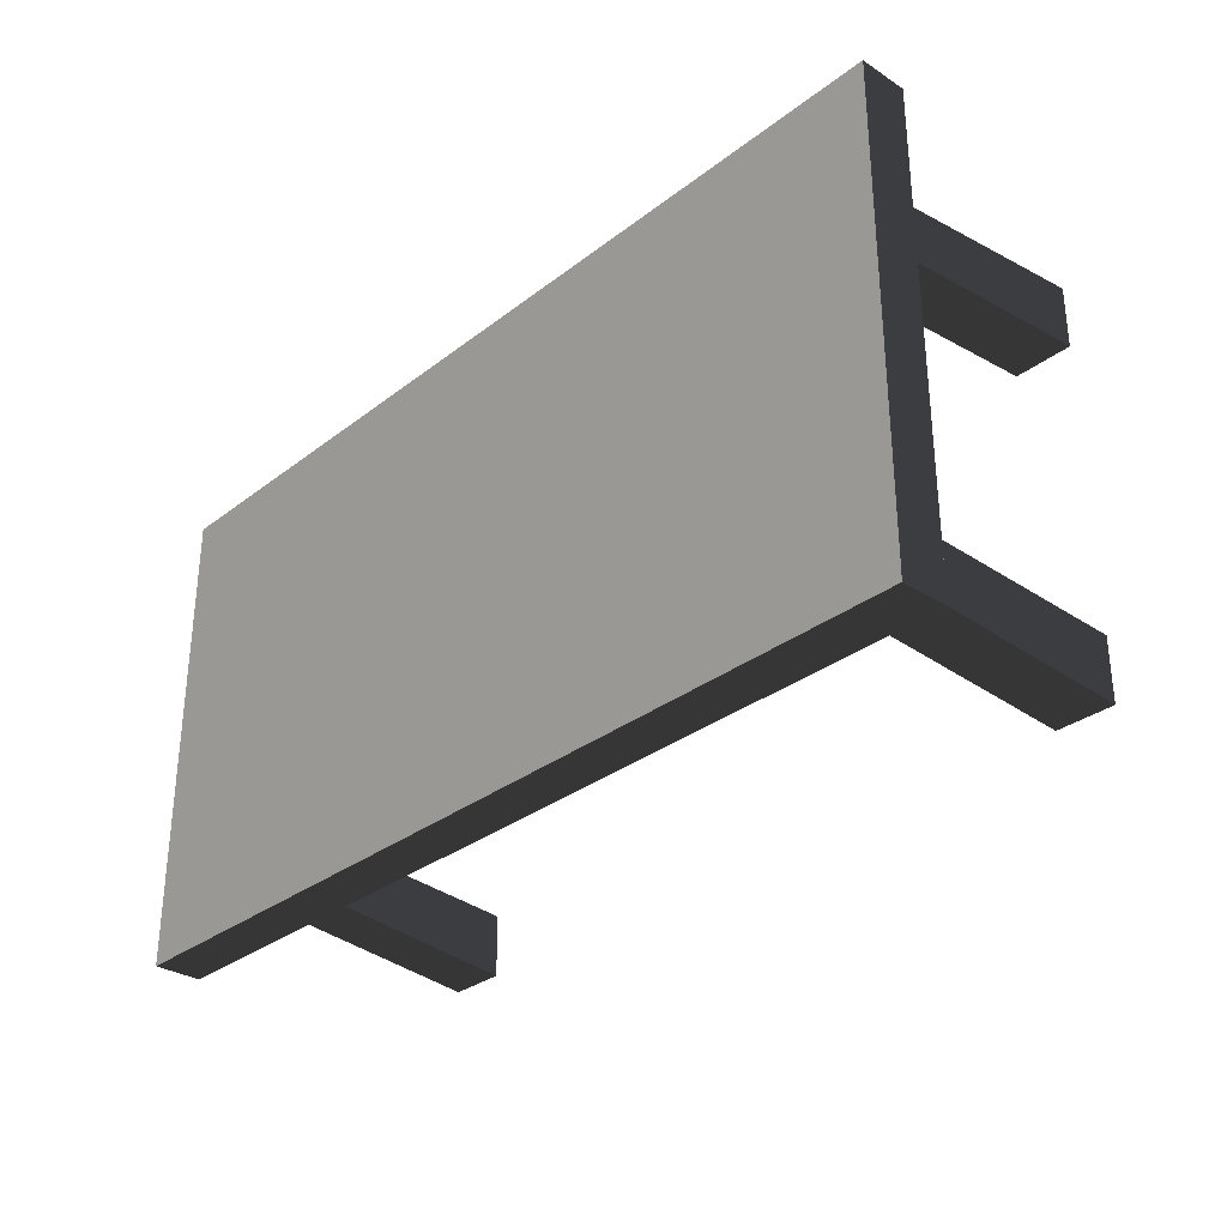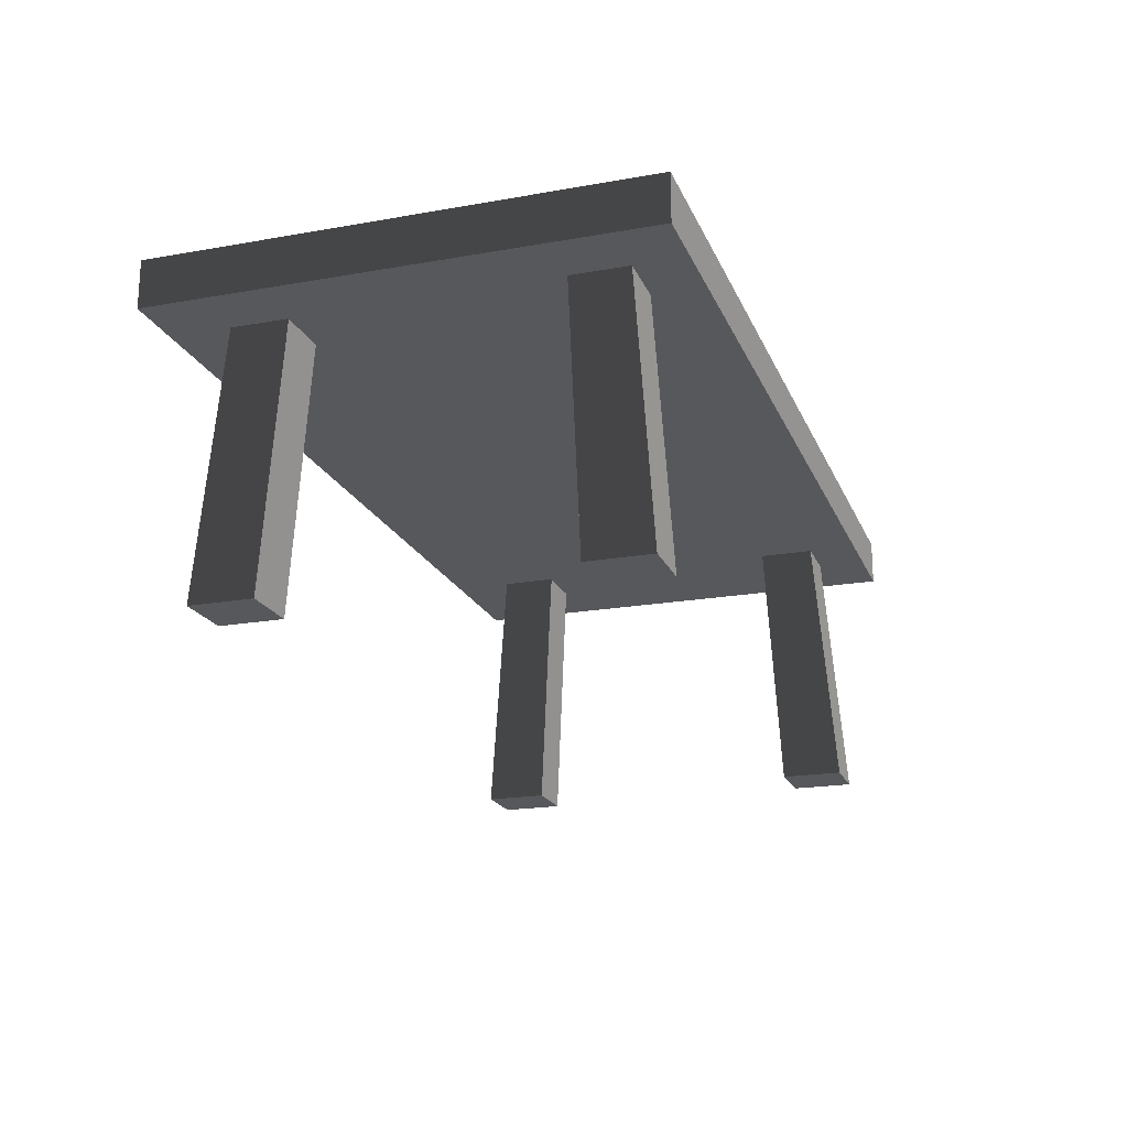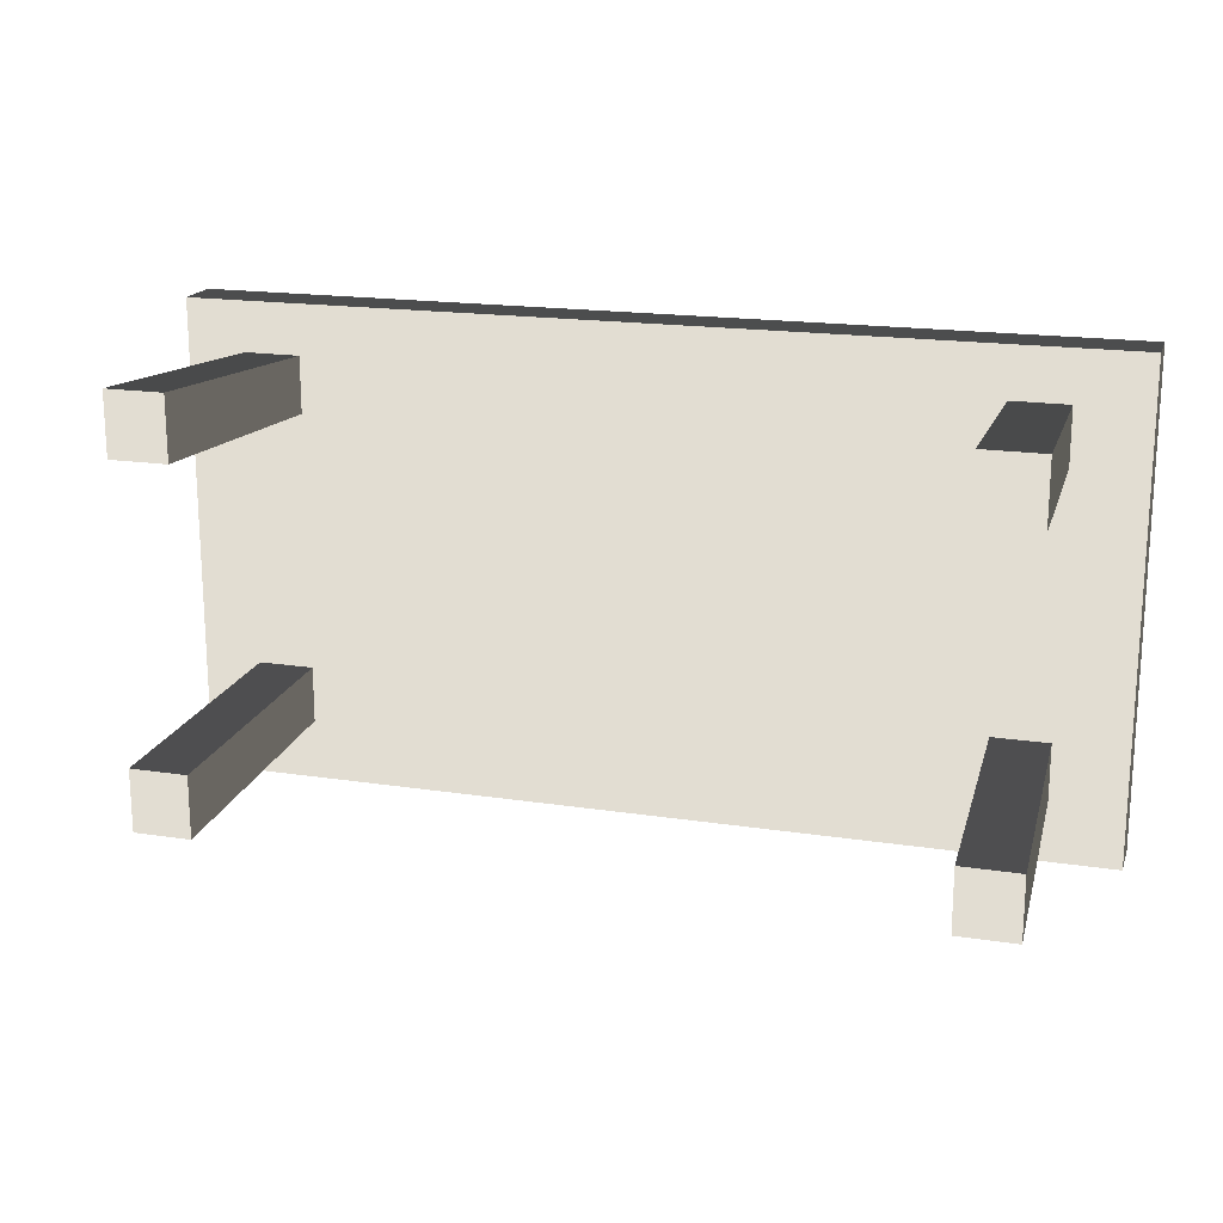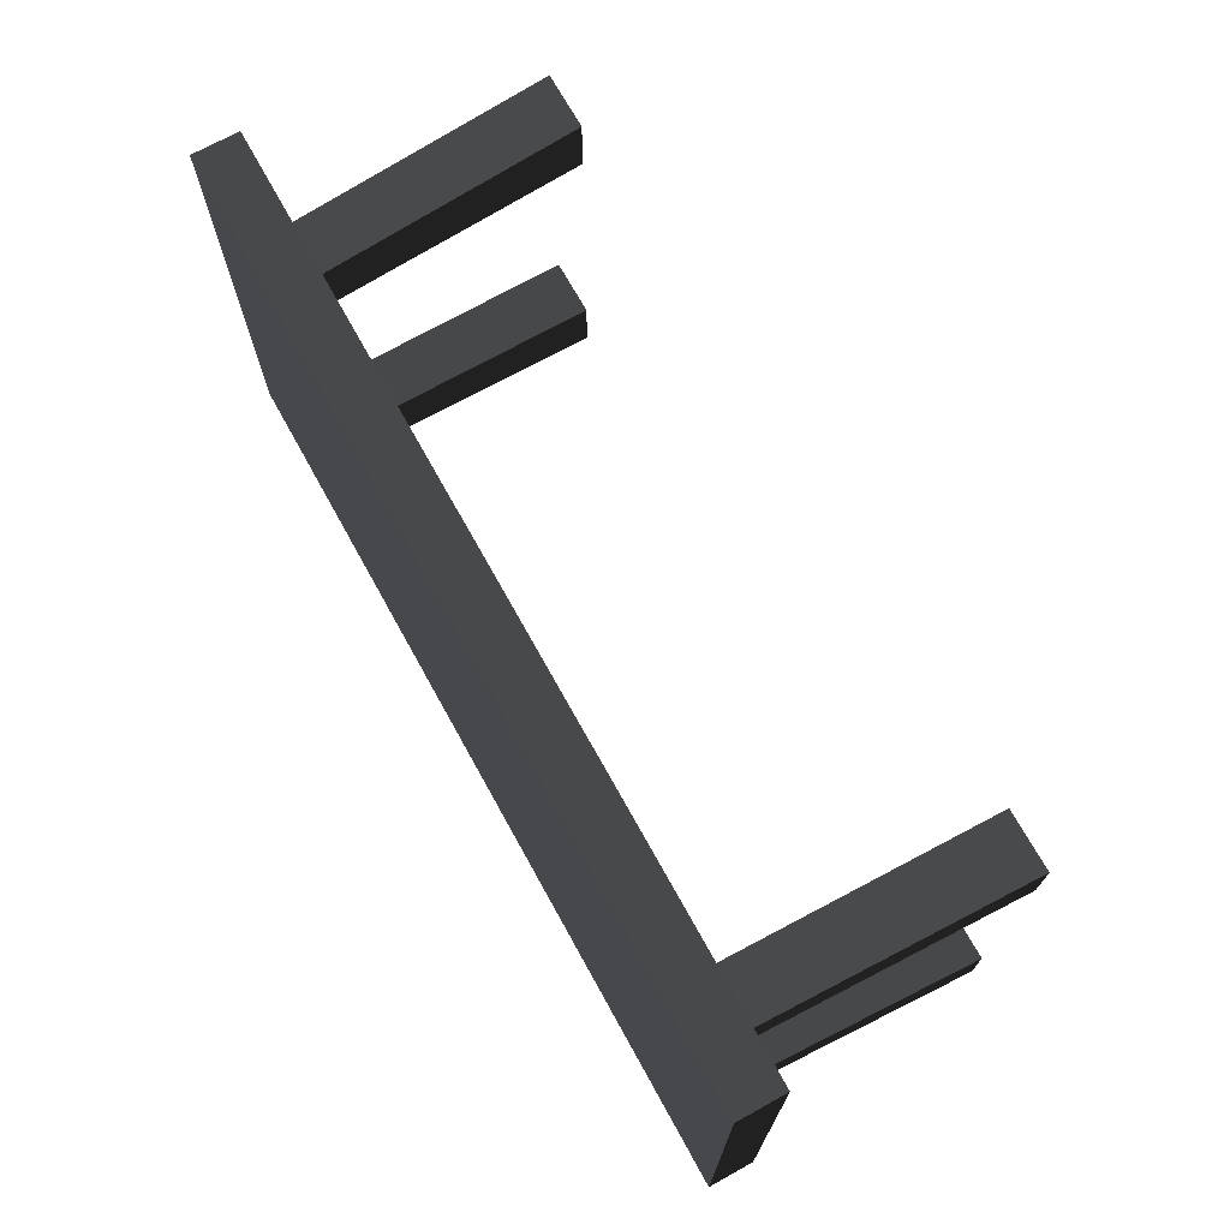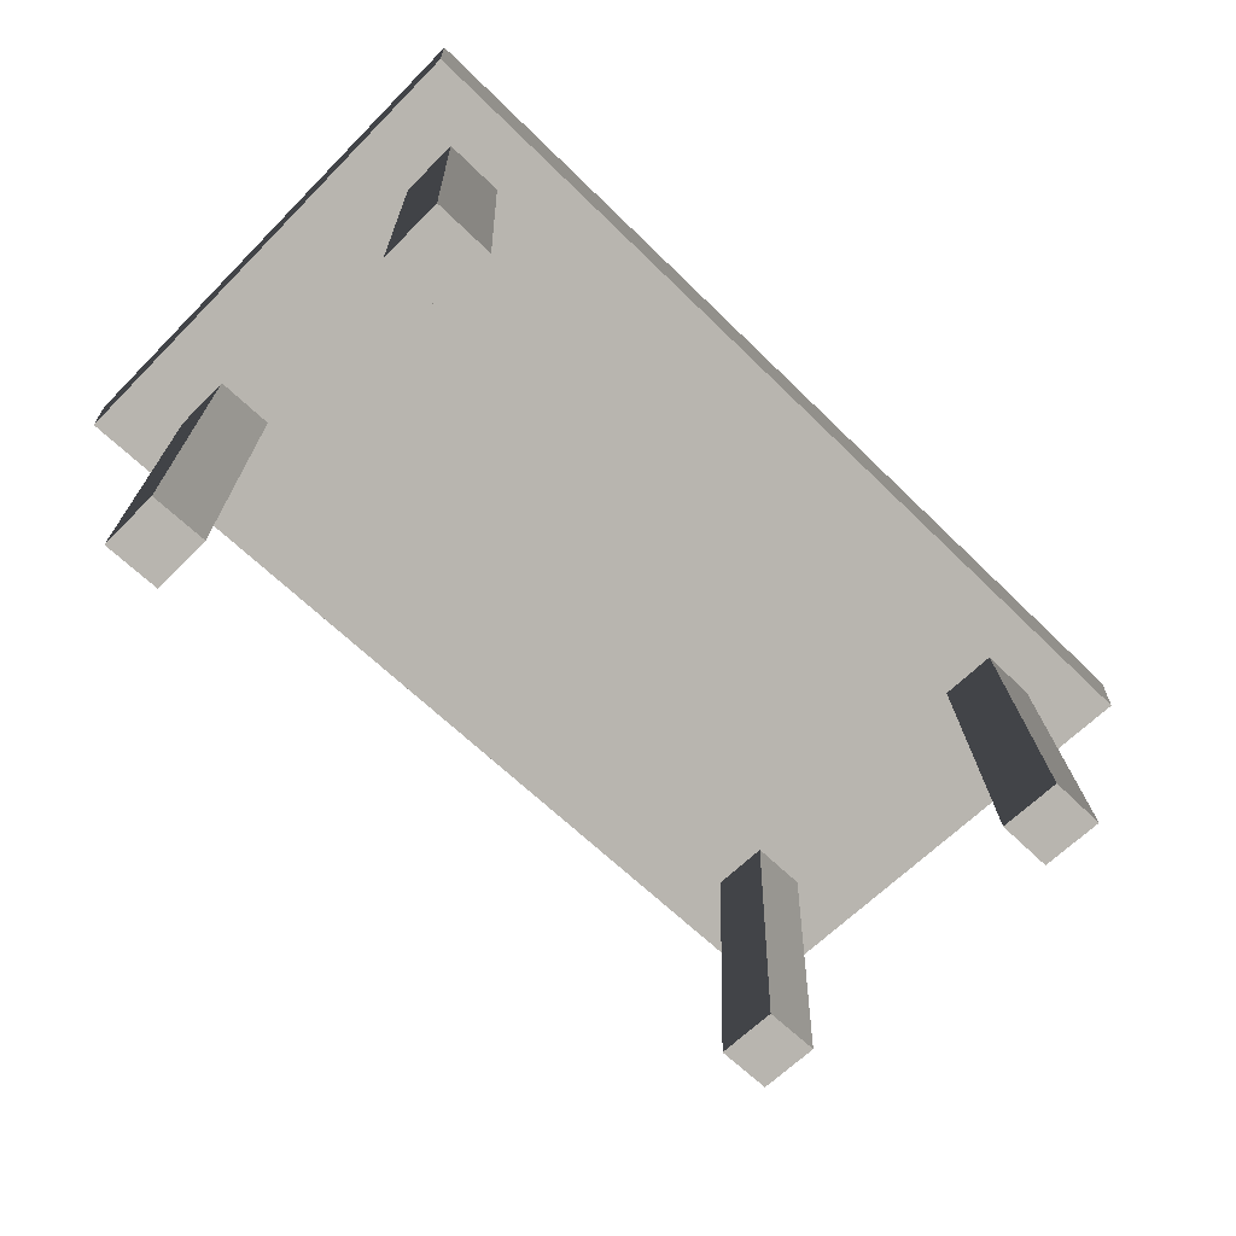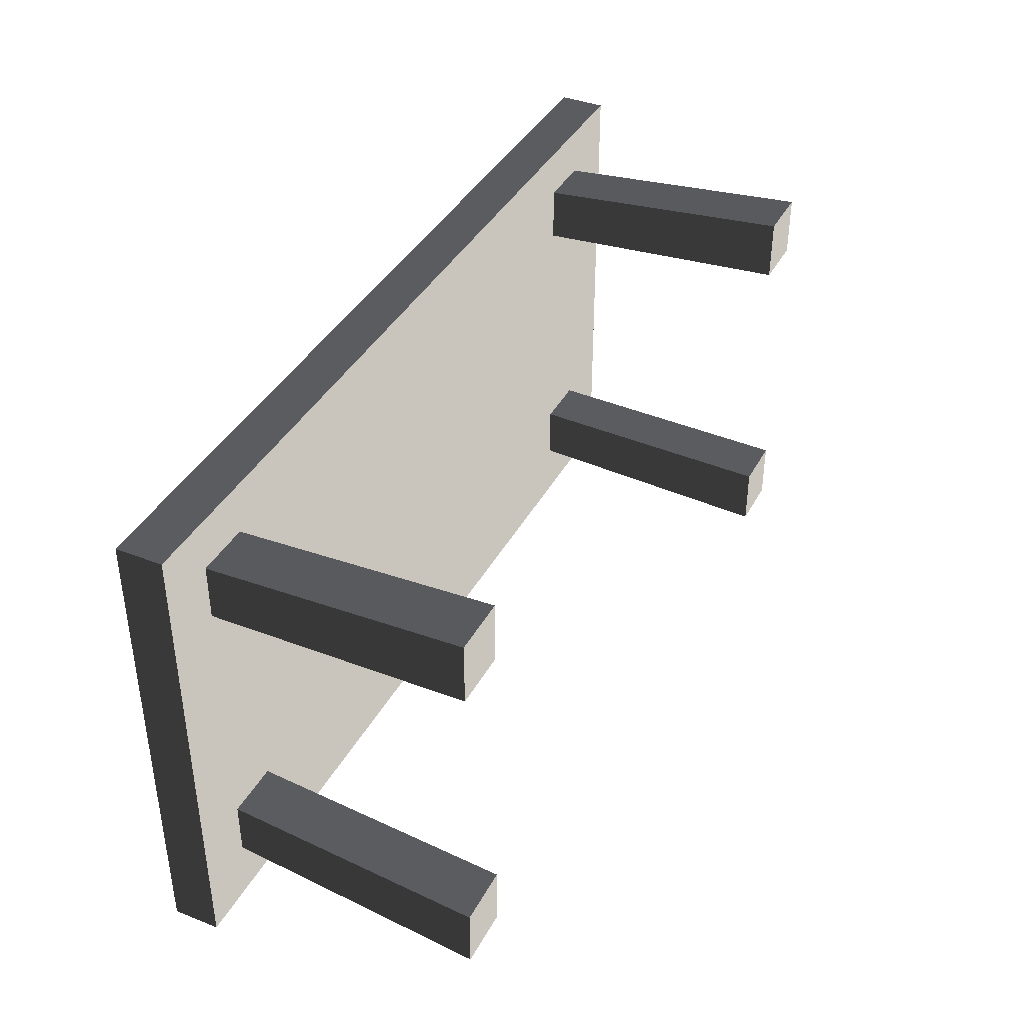
<metadata>
{"format":"obj","ext":"obj","renderer":"f3d","projection":"perspective","resolution":1024,"background":"white","views":[{"elev":-31.1,"azim":47.4,"up":"+Y"},{"elev":-19.8,"azim":108.2,"up":"+Z"},{"elev":18.1,"azim":-163.5,"up":"+Y"},{"elev":70.9,"azim":61.0,"up":"+Y"},{"elev":-63.9,"azim":135.3,"up":"+Z"},{"elev":39.4,"azim":116.0,"up":"+Y"}]}
</metadata>
<code>
v -1.362 0.7183 0.7799
v 1.362 0.7183 0.7799
v 1.362 0.7183 0.9206
v -1.362 0.7183 0.9206
v 1.362 -0.7183 0.9206
v 1.362 -3.776e-07 0.9206
v 1.362 2.491e-06 0.7799
v 1.362 -0.7183 0.7799
v -1.362 -0.7183 0.7799
v -1.362 5.564e-07 0.7799
v -1.362 8.16e-07 0.9206
v -1.362 -0.7183 0.9206
v 1.362 -0.7183 0.7799
v -1.362 -0.7183 0.7799
v -1.362 -0.7183 0.9206
v 1.362 -0.7183 0.9206
v -1.362 8.16e-07 0.9206
v 1.362 -3.776e-07 0.9206
v 1.362 -0.7183 0.9206
v -1.362 -0.7183 0.9206
v 1.362 -3.776e-07 0.9206
v 1.362 0.7183 0.9206
v 1.362 0.7183 0.7799
v 1.362 2.491e-06 0.7799
v 1.362 -3.776e-07 0.9206
v -1.362 8.16e-07 0.9206
v -1.362 0.7183 0.9206
v 1.362 0.7183 0.9206
v -1.362 5.564e-07 0.7799
v -1.362 0.7183 0.7799
v -1.362 0.7183 0.9206
v -1.362 8.16e-07 0.9206
v 1.216 0.4422 -3.109e-08
v 1.187 0.3998 0.7799
v 1.187 0.5688 0.7799
v 1.216 0.6291 3.113e-08
v 1.043 0.4422 -2.828e-08
v 1.043 0.6291 -4.654e-09
v 1.018 0.5688 0.7799
v 1.018 0.3998 0.7799
v 1.043 0.4422 -2.828e-08
v 1.018 0.3998 0.7799
v 1.187 0.3998 0.7799
v 1.216 0.4422 -3.109e-08
v 1.043 0.6291 -4.654e-09
v 1.216 0.6291 3.113e-08
v 1.187 0.5688 0.7799
v 1.018 0.5688 0.7799
v -1.178 -0.4119 -1.149e-07
v -1.15 -0.3695 0.7799
v -1.15 -0.5385 0.7799
v -1.178 -0.5988 -2.982e-07
v -1.005 -0.4119 -2.692e-08
v -1.005 -0.5988 -1.195e-08
v -0.9812 -0.5385 0.7799
v -0.9812 -0.3695 0.7799
v -1.005 -0.4119 -2.692e-08
v -0.9812 -0.3695 0.7799
v -1.15 -0.3695 0.7799
v -1.178 -0.4119 -1.149e-07
v -1.005 -0.5988 -1.195e-08
v -1.178 -0.5988 -2.982e-07
v -1.15 -0.5385 0.7799
v -0.9812 -0.5385 0.7799
v 1.216 -0.4119 -2.024e-07
v 1.216 -0.5988 -2.313e-07
v 1.187 -0.5385 0.7799
v 1.187 -0.3695 0.7799
v 1.018 -0.5385 0.7799
v 1.043 -0.5988 -2.285e-07
v 1.043 -0.4119 -1.996e-07
v 1.018 -0.3695 0.7799
v 1.043 -0.4119 -1.996e-07
v 1.216 -0.4119 -2.024e-07
v 1.187 -0.3695 0.7799
v 1.018 -0.3695 0.7799
v 1.187 -0.5385 0.7799
v 1.216 -0.5988 -2.313e-07
v 1.043 -0.5988 -2.285e-07
v 1.018 -0.5385 0.7799
v -1.178 0.4422 5.643e-08
v -1.178 0.6291 6.341e-08
v -1.15 0.5688 0.7799
v -1.15 0.3998 0.7799
v -0.9812 0.5688 0.7799
v -1.005 0.6291 1.733e-07
v -1.005 0.4422 1.883e-07
v -0.9812 0.3998 0.7799
v -1.005 0.4422 1.883e-07
v -1.178 0.4422 5.643e-08
v -1.15 0.3998 0.7799
v -0.9812 0.3998 0.7799
v -1.15 0.5688 0.7799
v -1.178 0.6291 6.341e-08
v -1.005 0.6291 1.733e-07
v -0.9812 0.5688 0.7799
v -1.362 -0.7183 0.7799
v 1.362 -0.7183 0.7799
v 1.362 2.491e-06 0.7799
v 1.362 0.7183 0.7799
v -1.362 0.7183 0.7799
v -1.362 5.564e-07 0.7799
v 1.216 0.4422 -3.109e-08
v 1.216 0.6291 3.113e-08
v 1.043 0.6291 -4.654e-09
v 1.043 0.4422 -2.828e-08
v -1.178 -0.4119 -1.149e-07
v -1.178 -0.5988 -2.982e-07
v -1.005 -0.5988 -1.195e-08
v -1.005 -0.4119 -2.692e-08
v 1.216 -0.5988 -2.313e-07
v 1.216 -0.4119 -2.024e-07
v 1.043 -0.4119 -1.996e-07
v 1.043 -0.5988 -2.285e-07
v -1.178 0.6291 6.341e-08
v -1.178 0.4422 5.643e-08
v -1.005 0.4422 1.883e-07
v -1.005 0.6291 1.733e-07
g Table_Wooden_01_4026_15
f 1 3 2
f 1 4 3
f 5 7 6
f 5 8 7
f 9 11 10
f 9 12 11
f 13 15 14
f 13 16 15
f 17 19 18
f 17 20 19
f 21 23 22
f 21 24 23
f 25 27 26
f 25 28 27
f 29 31 30
f 29 32 31
f 33 35 34
f 33 36 35
f 37 39 38
f 37 40 39
f 41 43 42
f 41 44 43
f 45 47 46
f 45 48 47
f 49 51 50
f 49 52 51
f 53 55 54
f 53 56 55
f 57 59 58
f 57 60 59
f 61 63 62
f 61 64 63
f 65 67 66
f 65 68 67
f 69 71 70
f 69 72 71
f 73 75 74
f 73 76 75
f 77 79 78
f 77 80 79
f 81 83 82
f 81 84 83
f 85 87 86
f 85 88 87
f 89 91 90
f 89 92 91
f 93 95 94
f 93 96 95
f 97 99 98
f 99 97 100
f 100 97 101
f 101 97 102
f 103 105 104
f 103 106 105
f 107 109 108
f 107 110 109
f 111 113 112
f 111 114 113
f 115 117 116
f 115 118 117

</code>
